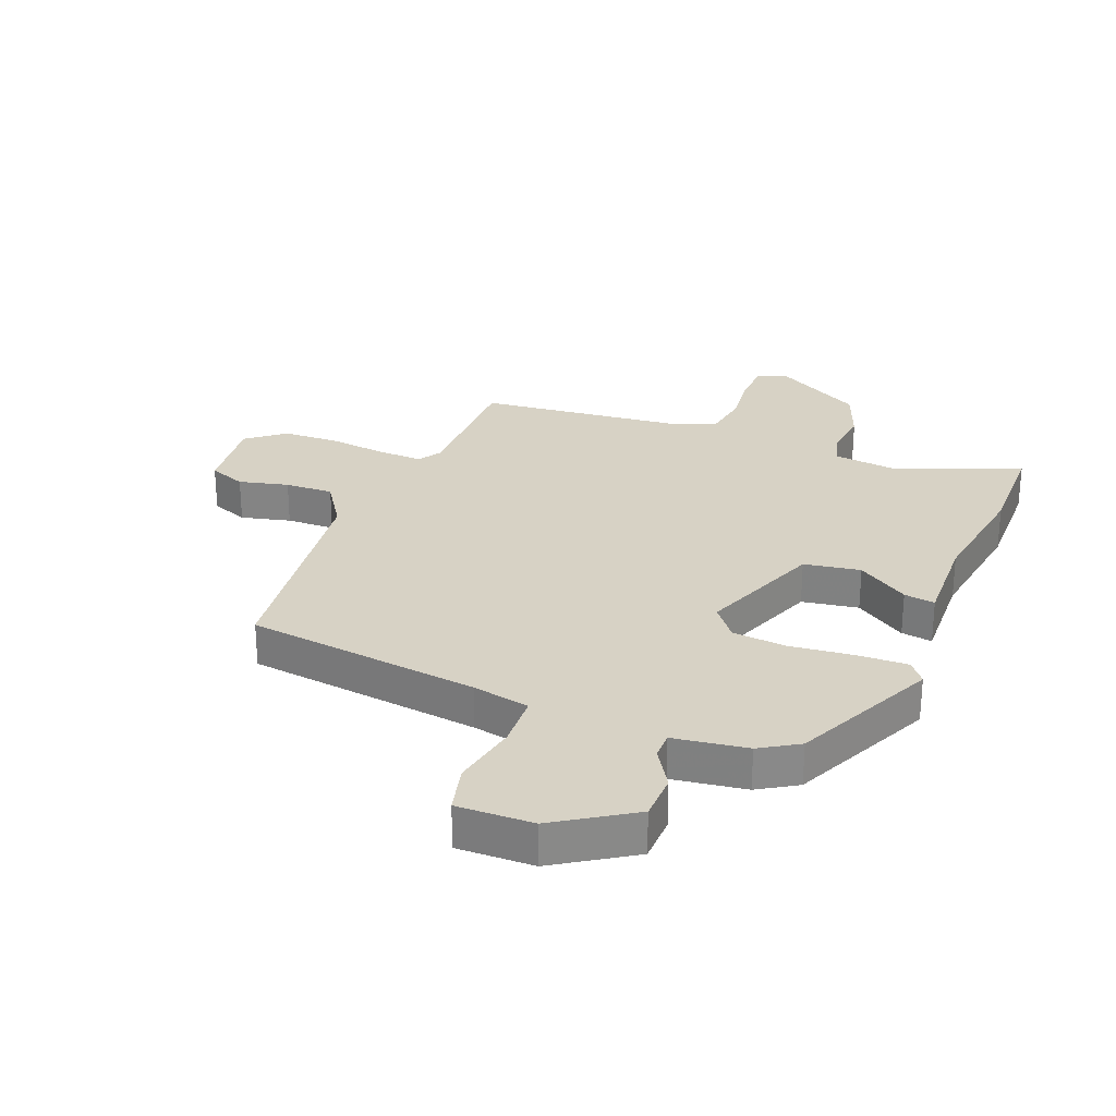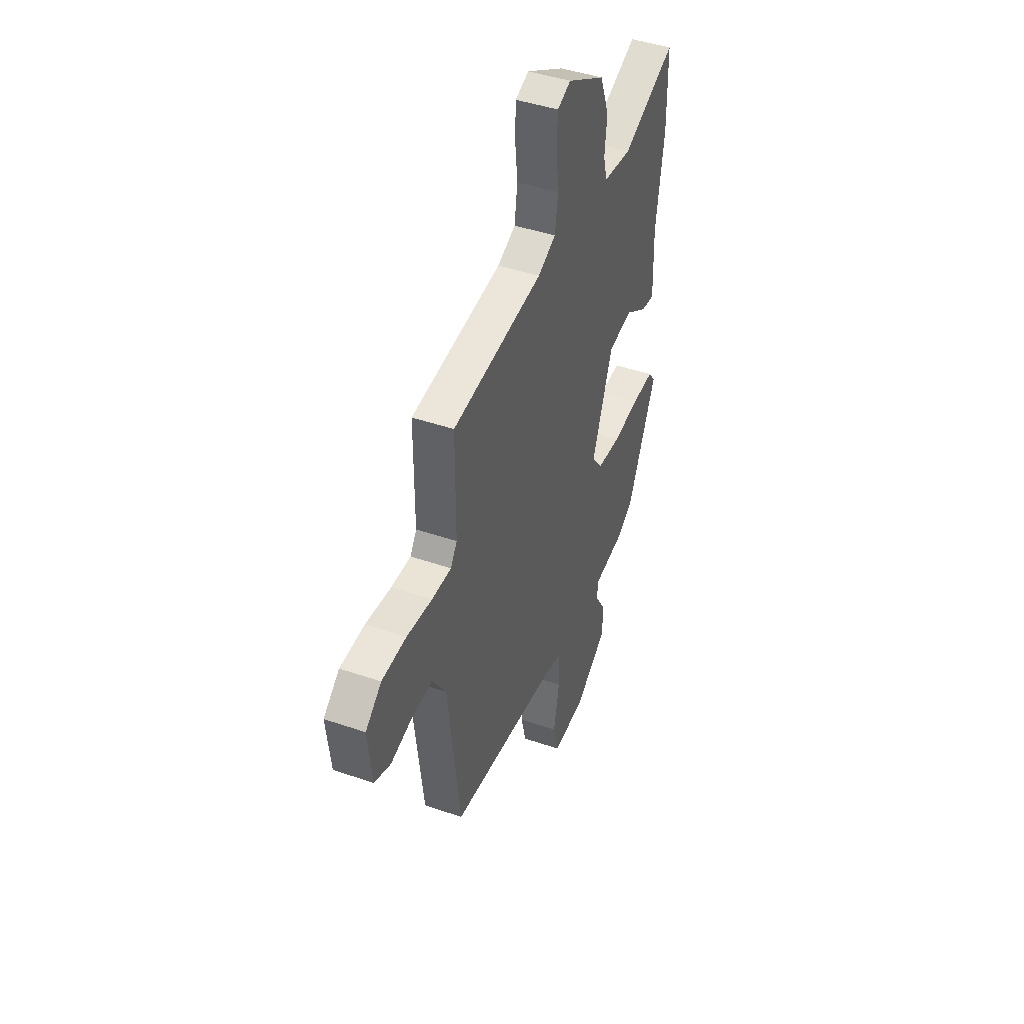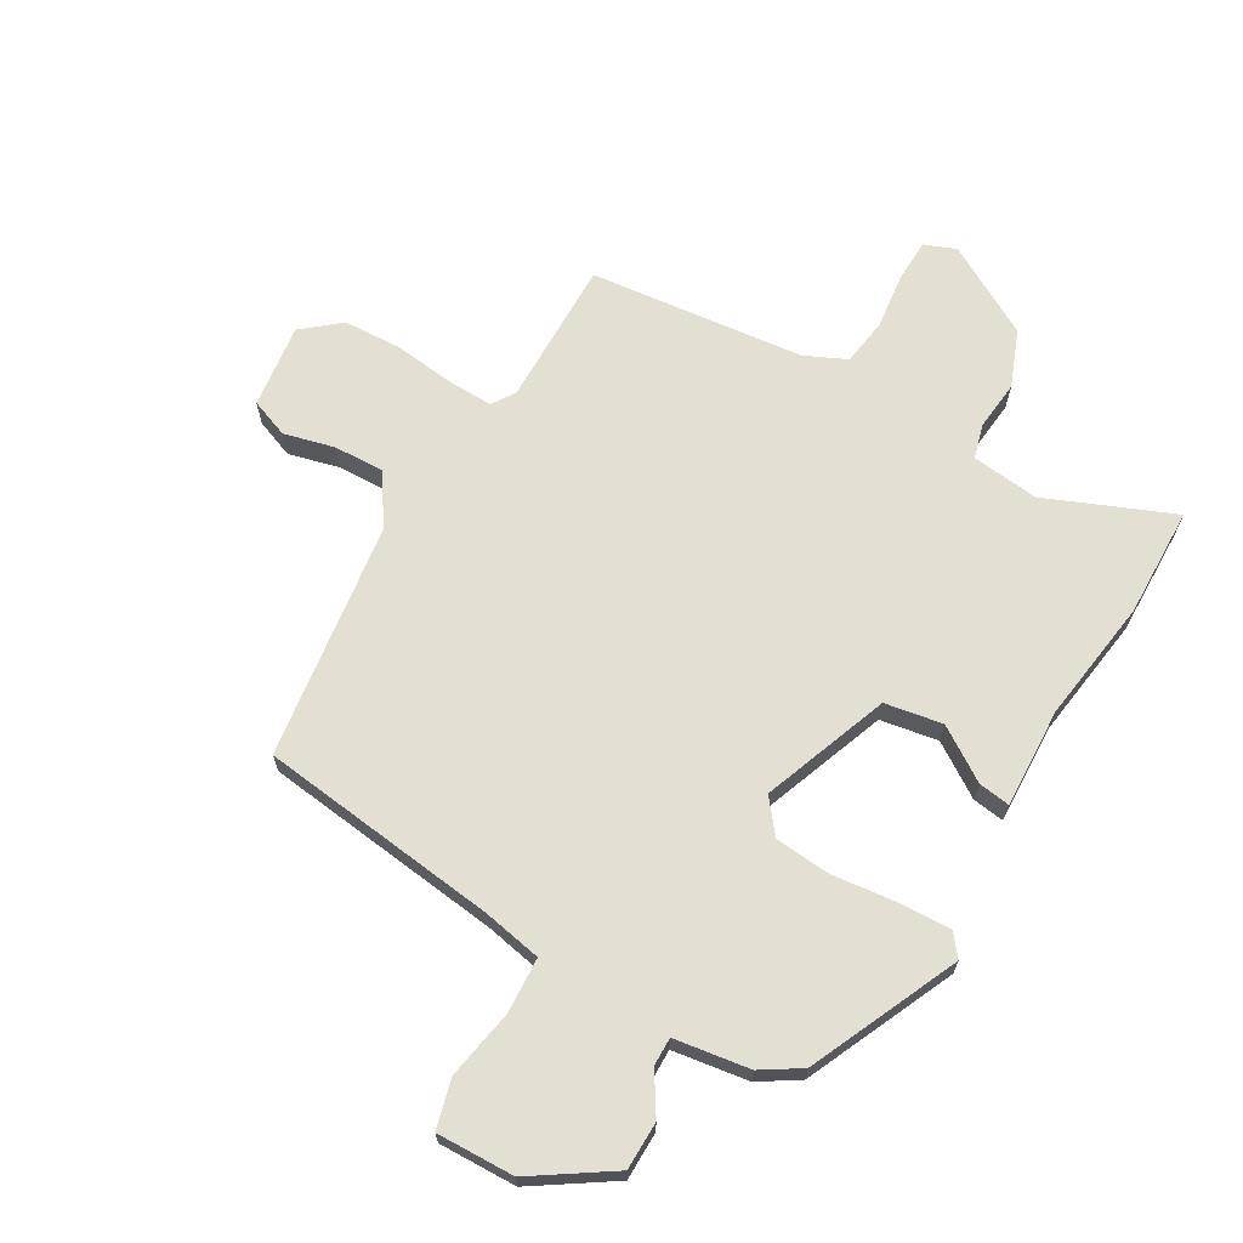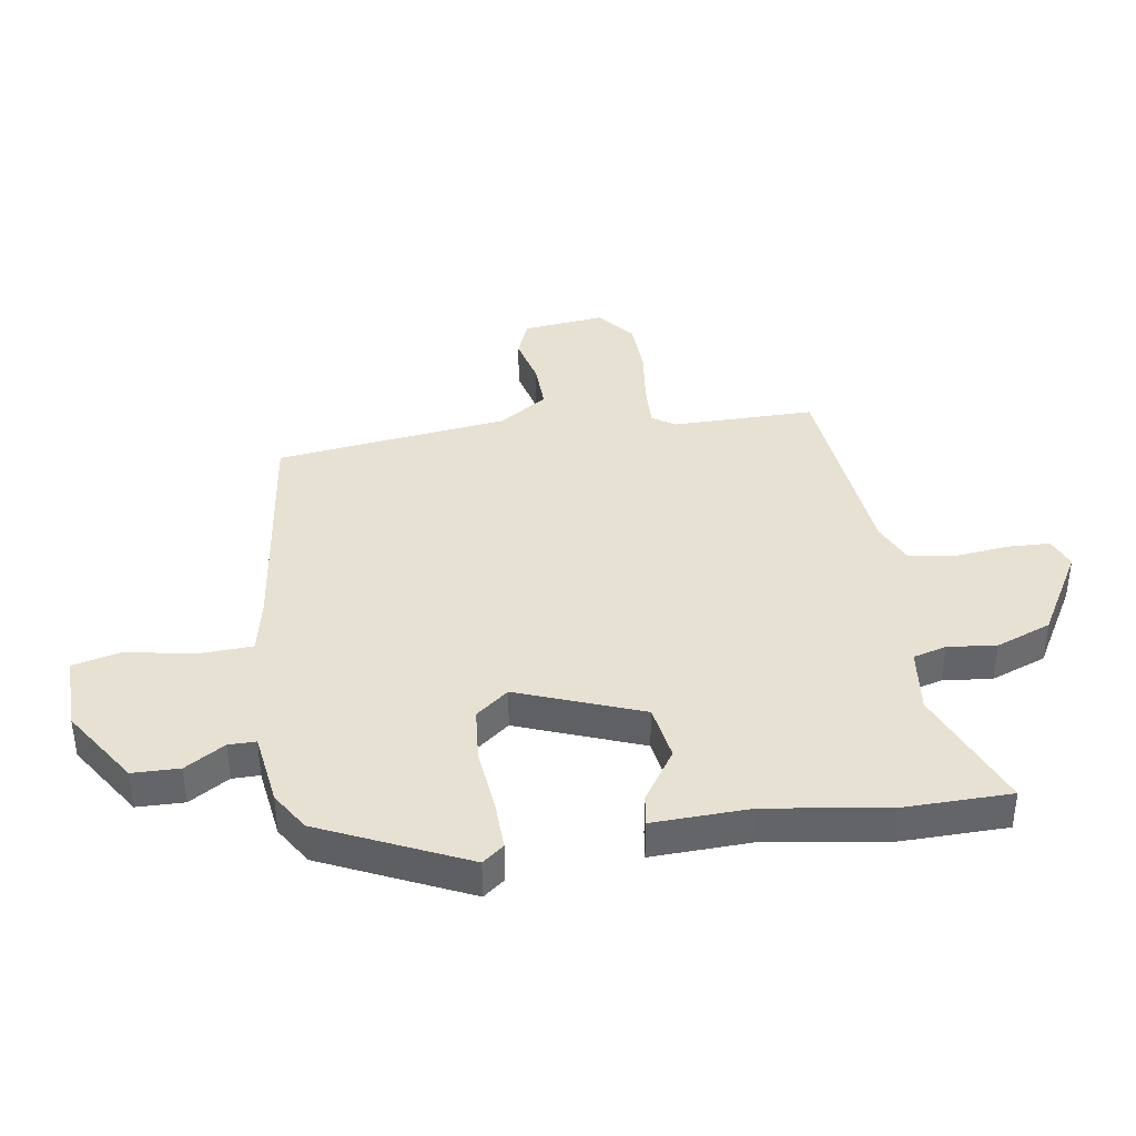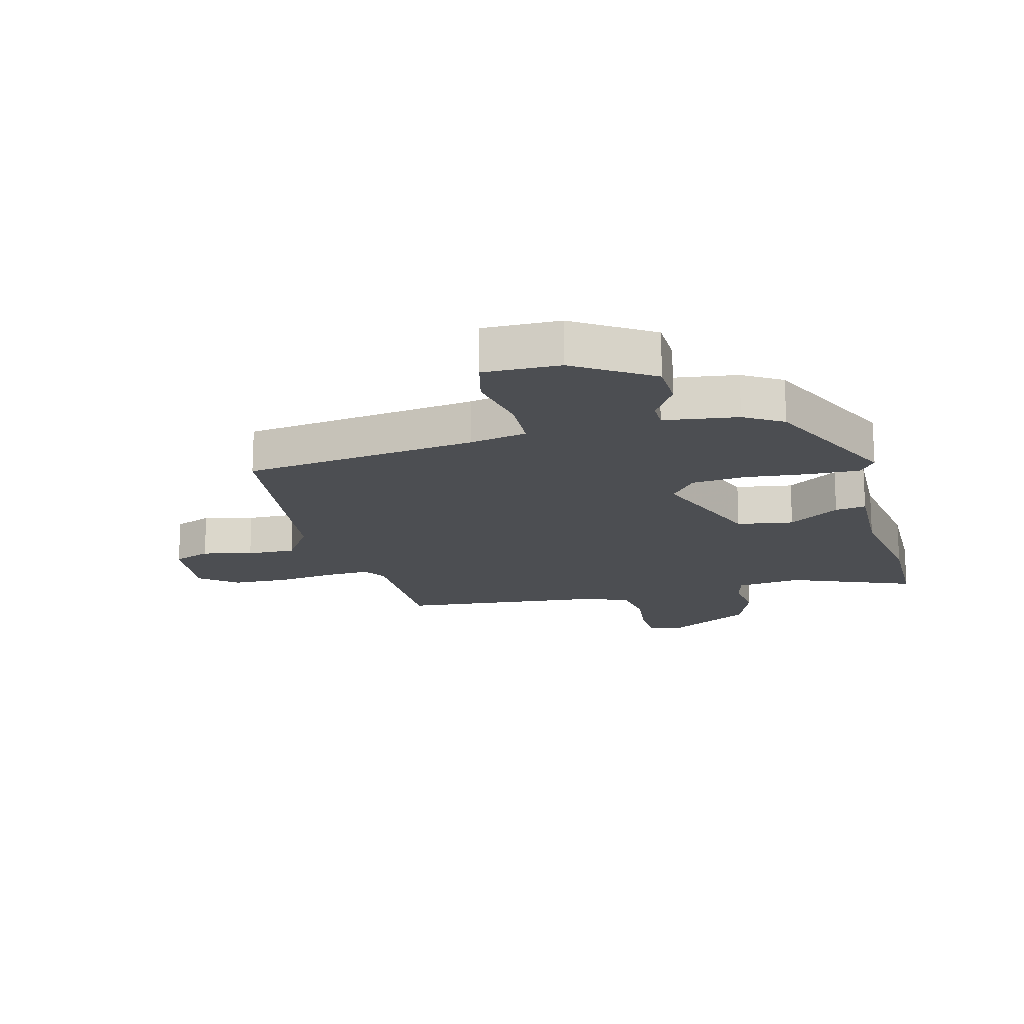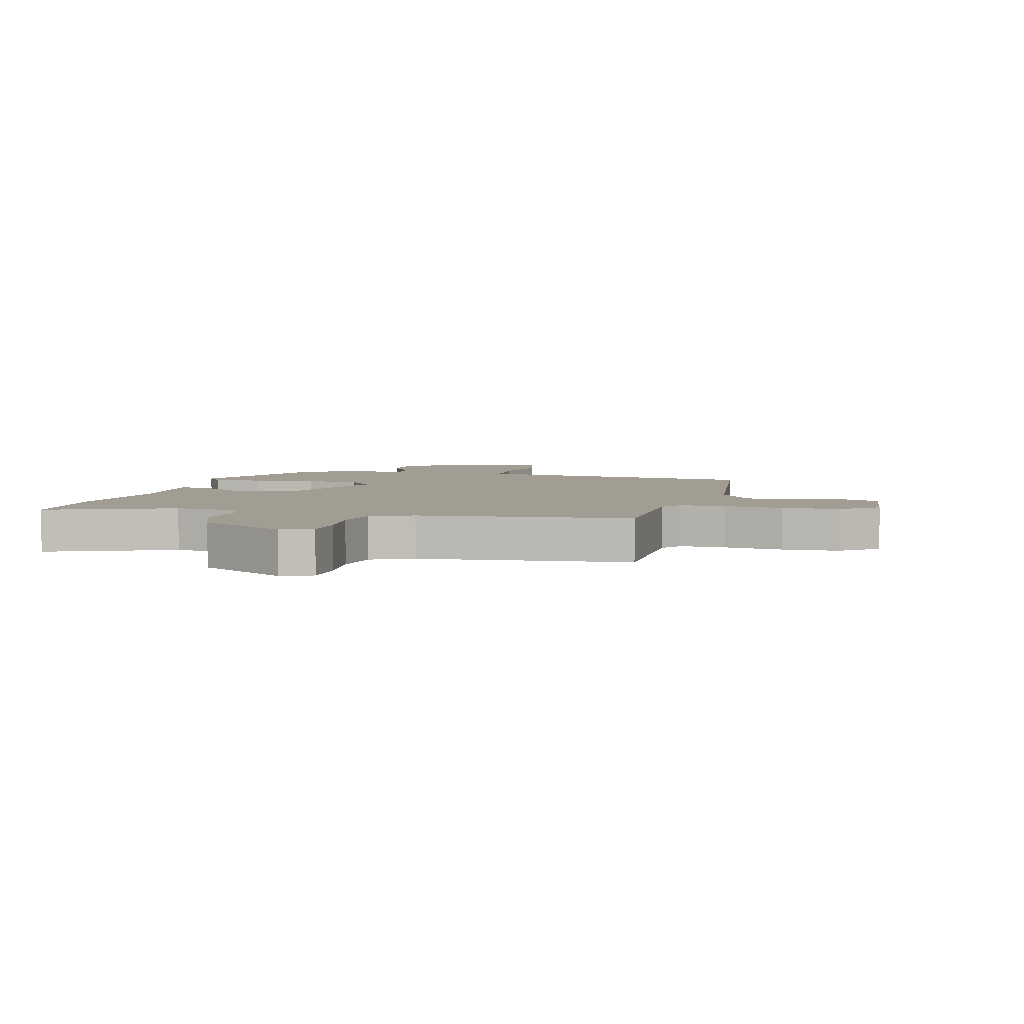
<metadata>
{"format":"obj","ext":"obj","renderer":"f3d","projection":"perspective","resolution":1024,"background":"white","views":[{"elev":27.3,"azim":-158.5,"up":"+Y"},{"elev":44.4,"azim":111.8,"up":"+Z"},{"elev":67.1,"azim":-150.5,"up":"+Y"},{"elev":38.9,"azim":-99.0,"up":"+Y"},{"elev":-16.9,"azim":-165.4,"up":"+Y"},{"elev":4.7,"azim":14.3,"up":"+Y"}]}
</metadata>
<code>
v 0.487 0.07 0.457
v 0.487 0.07 0.217
v 0.512 0.07 0.179
v 0.588 0.07 0.182
v 0.687 0.07 0.195
v 0.782 0.07 0.192
v 0.844 0.07 0.142
v 0.828 0.07 0.003
v 0.765 0.07 -0.022
v 0.681 0.07 -0.002
v 0.599 0.07 0
v 0.545 0.07 -0.083
v 0.496 0.07 -0.474
v 0.101 0.07 -0.527
v 0.005 0.07 -0.547
v 0.001 0.07 -0.639
v 0.023 0.07 -0.752
v 0.003 0.07 -0.833
v -0.125 0.07 -0.831
v -0.254 0.07 -0.748
v -0.256 0.07 -0.669
v -0.215 0.07 -0.602
v -0.215 0.07 -0.556
v -0.339 0.07 -0.539
v -0.404 0.07 -0.499
v -0.517 0.07 -0.257
v -0.489 0.07 -0.221
v -0.404 0.07 -0.223
v -0.298 0.07 -0.234
v -0.206 0.07 -0.225
v -0.163 0.07 -0.17
v -0.243 0.07 0.038
v -0.338 0.07 0.053
v -0.424 0.07 -0.005
v -0.476 0.07 -0.013
v -0.471 0.07 0.151
v -0.502 0.07 0.355
v -0.5 0.07 0.535
v -0.291 0.07 0.451
v -0.181 0.07 0.465
v -0.166 0.07 0.521
v -0.175 0.07 0.603
v -0.14 0.07 0.696
v 0.008 0.07 0.782
v 0.06 0.07 0.762
v 0.063 0.07 0.69
v 0.053 0.07 0.6
v 0.065 0.07 0.522
v 0.135 0.07 0.491
v 0.487 0 0.457
v 0.487 0 0.217
v 0.512 0 0.179
v 0.588 0 0.182
v 0.687 0 0.195
v 0.782 0 0.192
v 0.844 0 0.142
v 0.828 0 0.003
v 0.765 0 -0.022
v 0.681 0 -0.002
v 0.599 0 0
v 0.545 0 -0.083
v 0.496 0 -0.474
v 0.101 0 -0.527
v 0.005 0 -0.547
v 0.001 0 -0.639
v 0.023 0 -0.752
v 0.003 0 -0.833
v -0.125 0 -0.831
v -0.254 0 -0.748
v -0.256 0 -0.669
v -0.215 0 -0.602
v -0.215 0 -0.556
v -0.339 0 -0.539
v -0.404 0 -0.499
v -0.517 0 -0.257
v -0.489 0 -0.221
v -0.404 0 -0.223
v -0.298 0 -0.234
v -0.206 0 -0.225
v -0.163 0 -0.17
v -0.243 0 0.038
v -0.338 0 0.053
v -0.424 0 -0.005
v -0.476 0 -0.013
v -0.471 0 0.151
v -0.502 0 0.355
v -0.5 0 0.535
v -0.291 0 0.451
v -0.181 0 0.465
v -0.166 0 0.521
v -0.175 0 0.603
v -0.14 0 0.696
v 0.008 0 0.782
v 0.06 0 0.762
v 0.063 0 0.69
v 0.053 0 0.6
v 0.065 0 0.522
v 0.135 0 0.491
f 44 45 46 47
f 44 47 48
f 41 42 43 44
f 40 41 44 48
f 36 37 38 39
f 36 39 40
f 33 34 35 36
f 32 33 36 40
f 31 32 40 48
f 26 27 28 29
f 26 29 30
f 23 24 25 26
f 23 26 30
f 22 23 30 31
f 20 21 22
f 19 20 22
f 16 17 18 19
f 15 16 19 22
f 12 13 14
f 11 12 14 15
f 7 8 9 10
f 7 10 11
f 4 5 6 7
f 3 4 7 11
f 2 3 11 15
f 49 1 2 15
f 31 48 49
f 15 22 31 49
f 96 95 94 93
f 97 96 93
f 93 92 91 90
f 97 93 90 89
f 88 87 86 85
f 89 88 85
f 85 84 83 82
f 89 85 82 81
f 97 89 81 80
f 78 77 76 75
f 79 78 75
f 75 74 73 72
f 79 75 72
f 80 79 72 71
f 71 70 69
f 71 69 68
f 68 67 66 65
f 71 68 65 64
f 63 62 61
f 64 63 61 60
f 59 58 57 56
f 60 59 56
f 56 55 54 53
f 60 56 53 52
f 64 60 52 51
f 64 51 50 98
f 98 97 80
f 98 80 71 64
f 1 50 51 2
f 2 51 52 3
f 3 52 53 4
f 4 53 54 5
f 5 54 55 6
f 6 55 56 7
f 7 56 57 8
f 8 57 58 9
f 9 58 59 10
f 10 59 60 11
f 11 60 61 12
f 12 61 62 13
f 13 62 63 14
f 14 63 64 15
f 15 64 65 16
f 16 65 66 17
f 17 66 67 18
f 18 67 68 19
f 19 68 69 20
f 20 69 70 21
f 21 70 71 22
f 22 71 72 23
f 23 72 73 24
f 24 73 74 25
f 25 74 75 26
f 26 75 76 27
f 27 76 77 28
f 28 77 78 29
f 29 78 79 30
f 30 79 80 31
f 31 80 81 32
f 32 81 82 33
f 33 82 83 34
f 34 83 84 35
f 35 84 85 36
f 36 85 86 37
f 37 86 87 38
f 38 87 88 39
f 39 88 89 40
f 40 89 90 41
f 41 90 91 42
f 42 91 92 43
f 43 92 93 44
f 44 93 94 45
f 45 94 95 46
f 46 95 96 47
f 47 96 97 48
f 48 97 98 49
f 49 98 50 1

</code>
